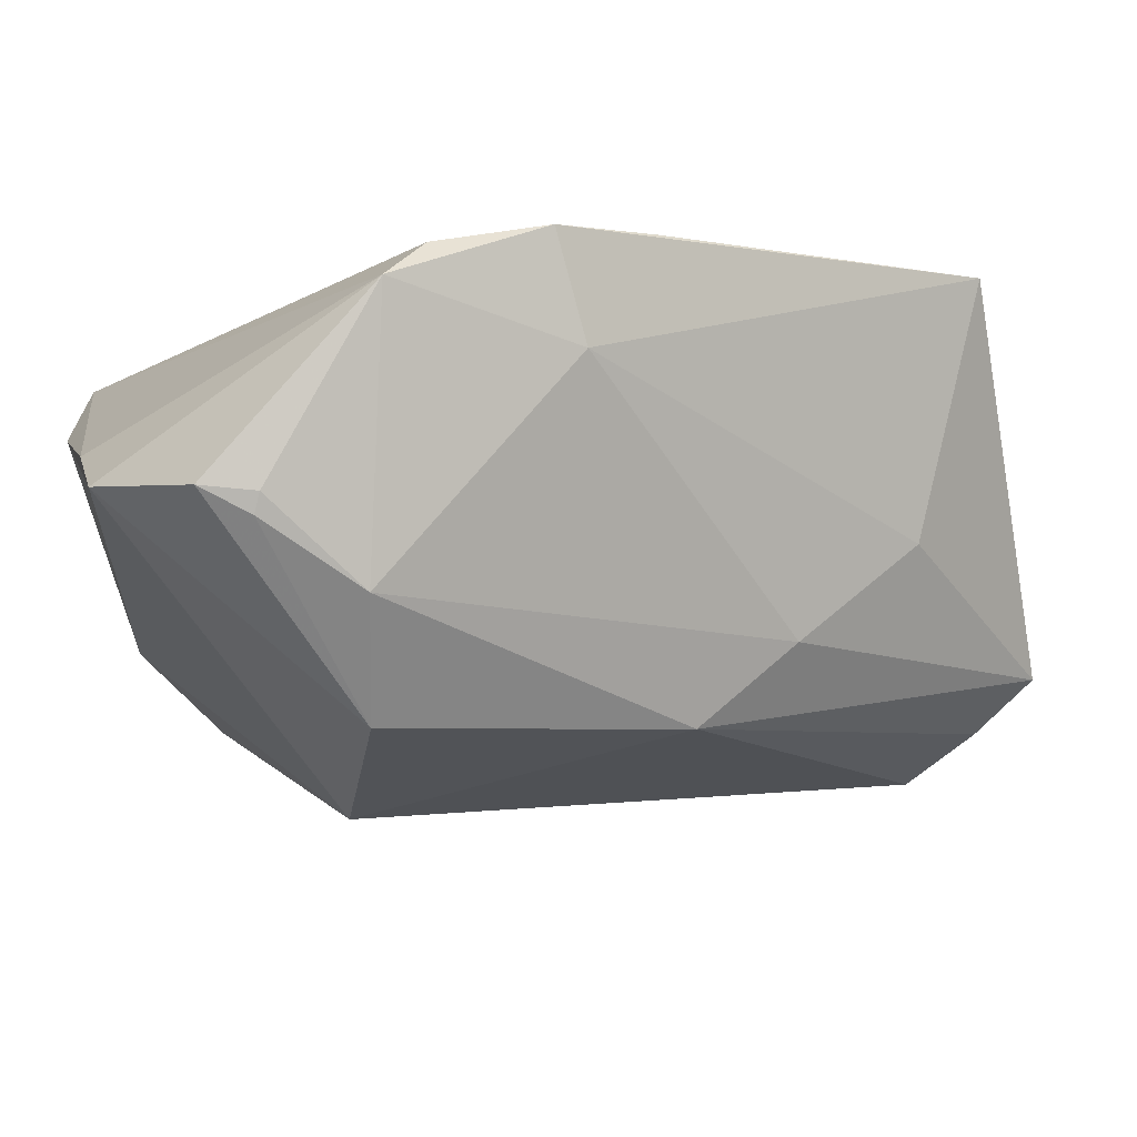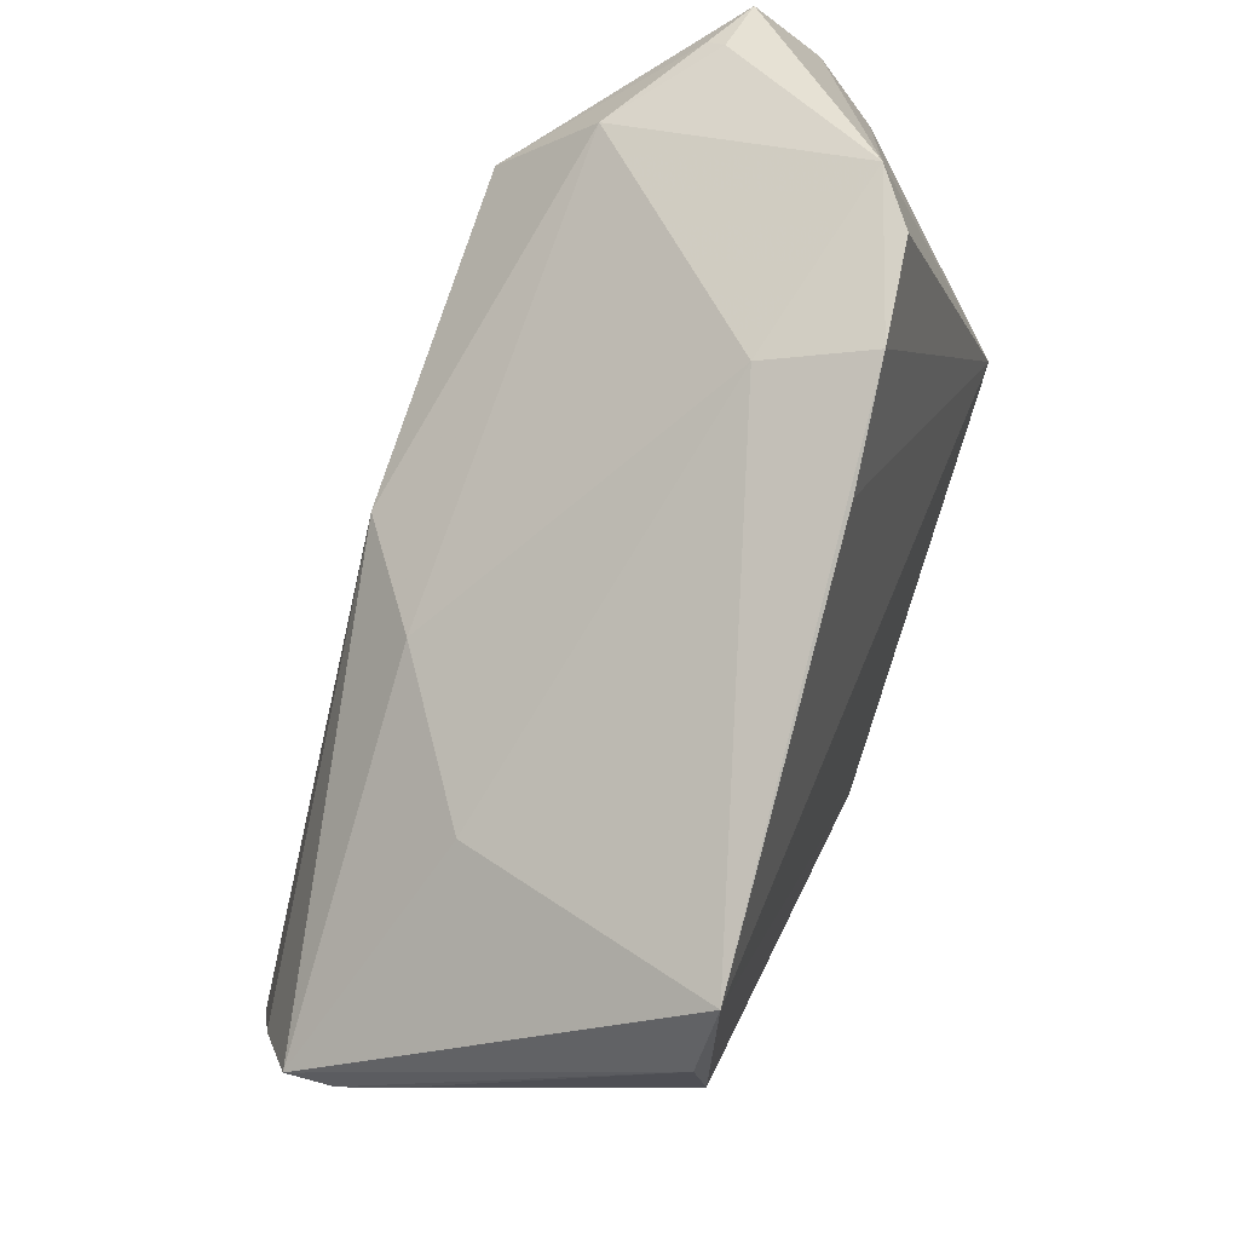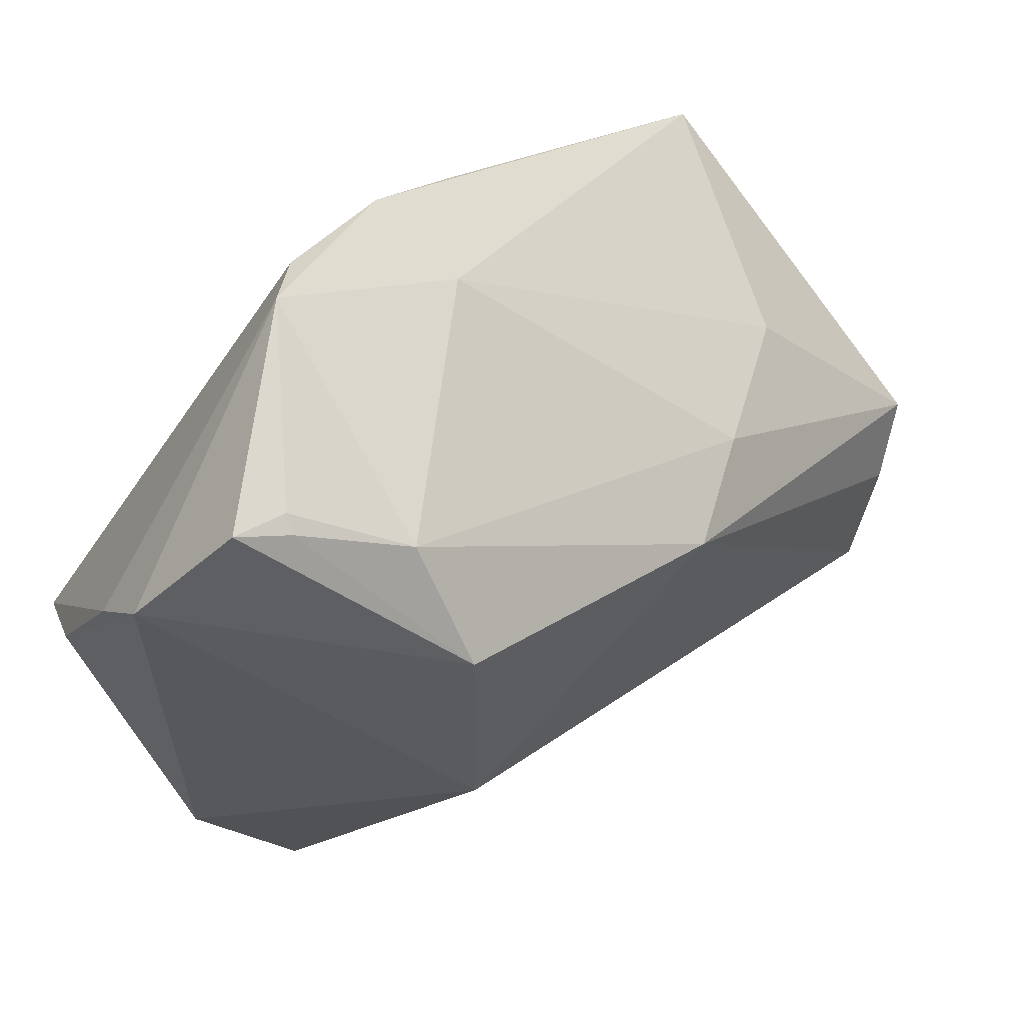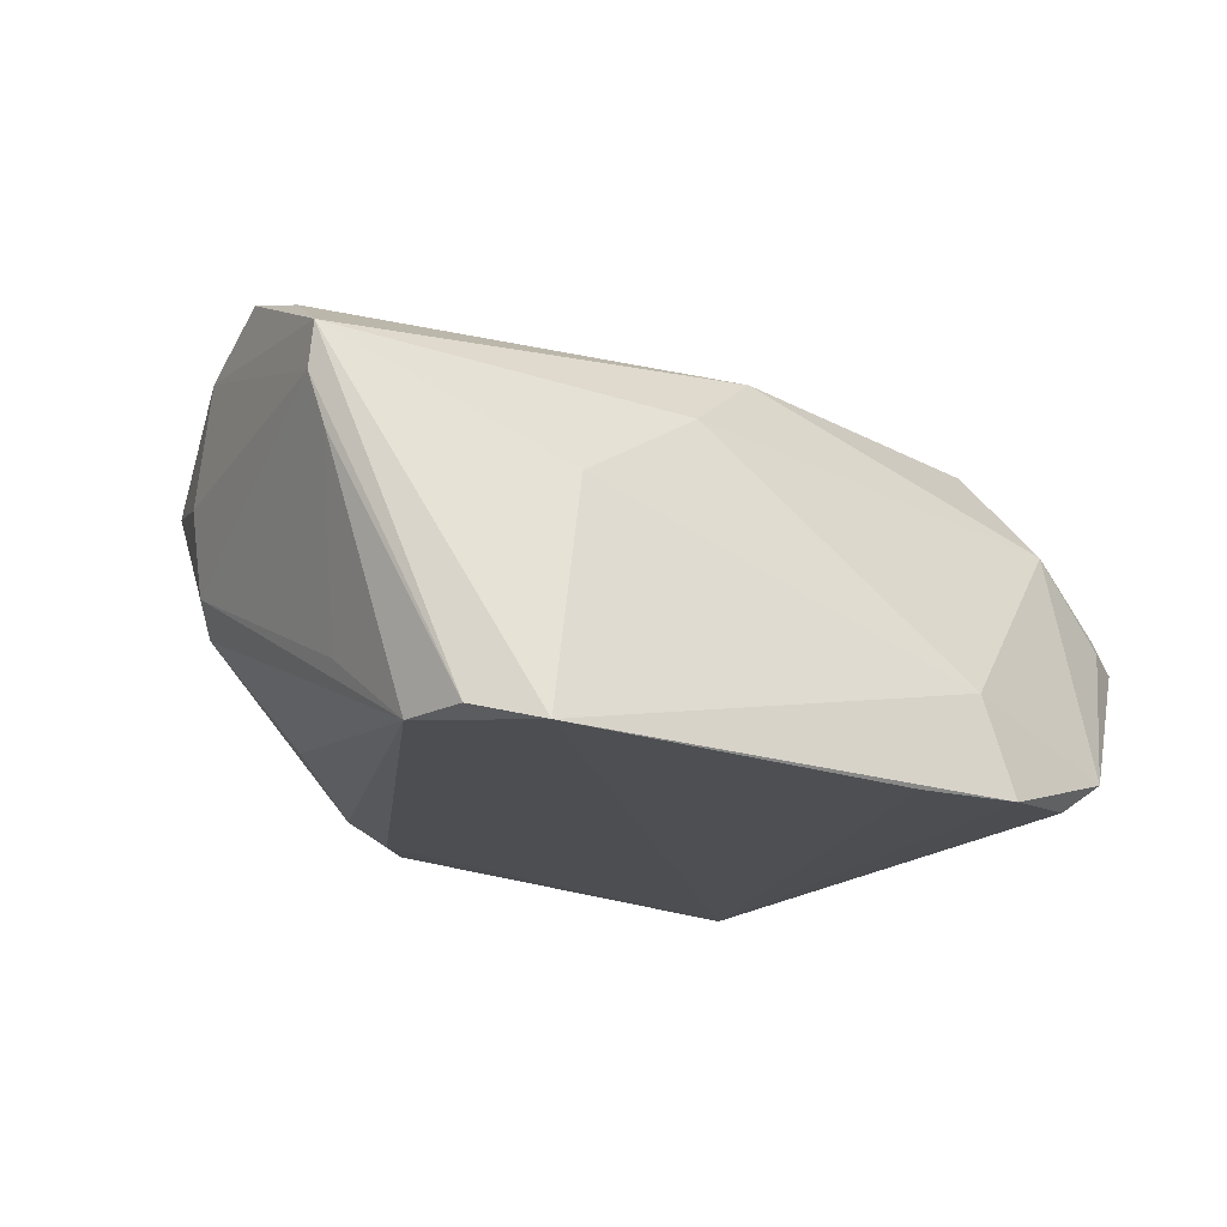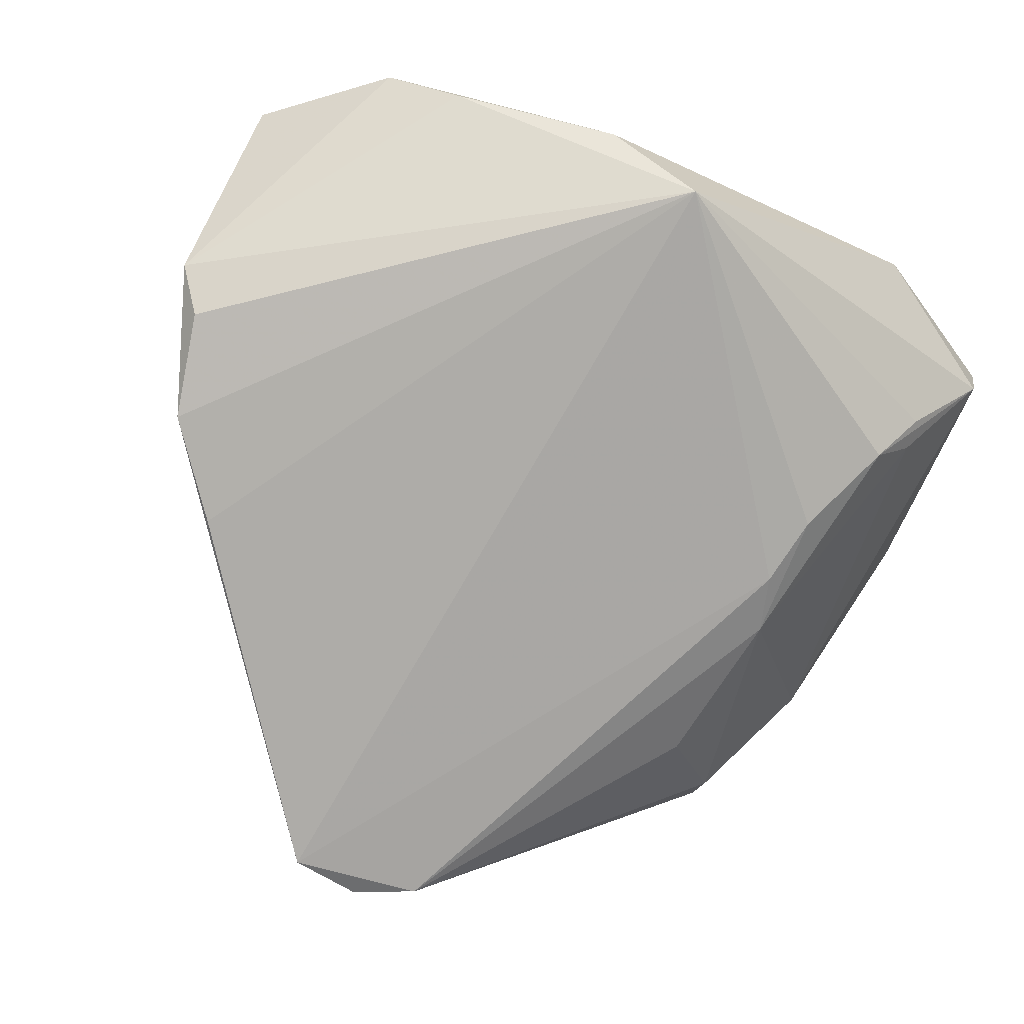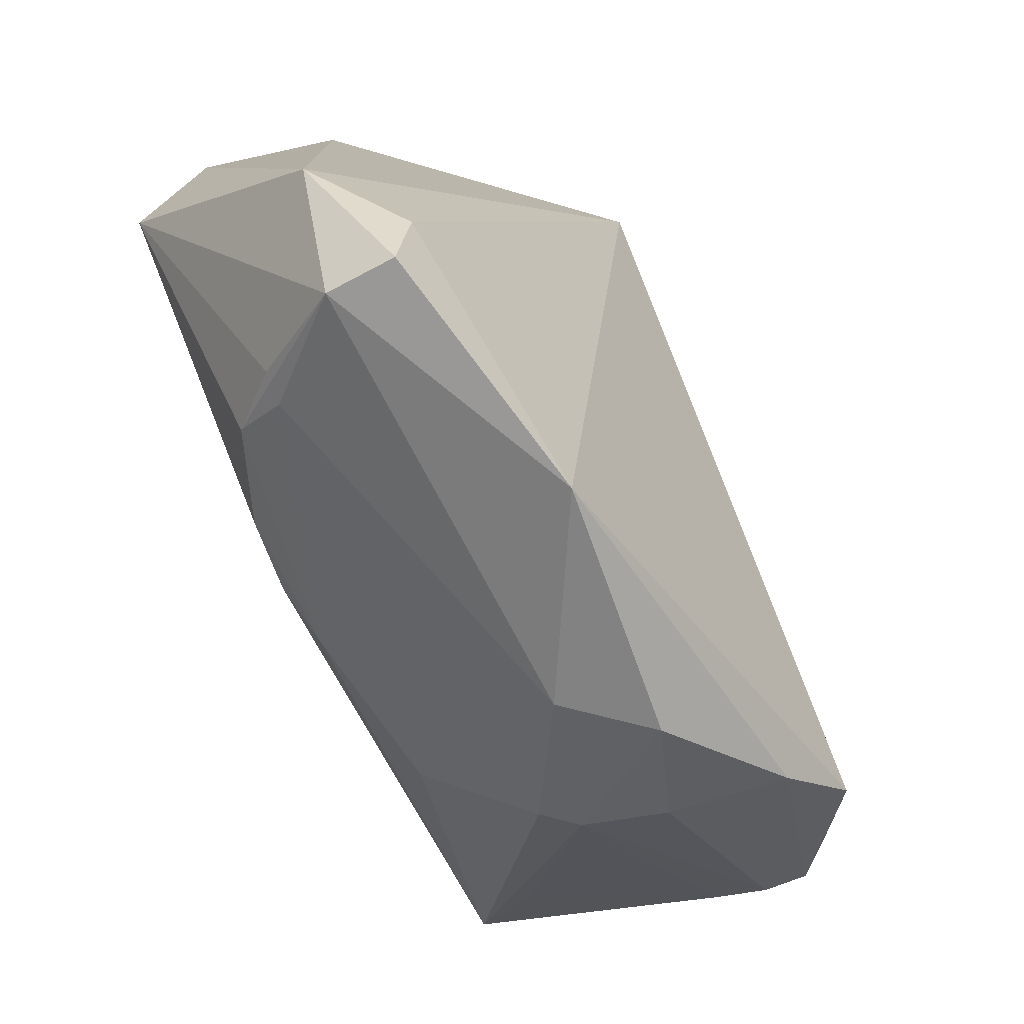
<metadata>
{"format":"obj","ext":"obj","renderer":"f3d","projection":"perspective","resolution":1024,"background":"white","views":[{"elev":79.5,"azim":-6.3,"up":"+Y"},{"elev":46.6,"azim":108.9,"up":"+Y"},{"elev":71.7,"azim":-38.7,"up":"+Y"},{"elev":-17.7,"azim":105.8,"up":"+Z"},{"elev":-76.8,"azim":-115.4,"up":"+Z"},{"elev":-72.7,"azim":-66.2,"up":"+Y"}]}
</metadata>
<code>
v -0.0382 -0.04677 0.0004796
v 0.006329 0.04854 -0.02366
v 0.01289 -0.04536 0.003629
v 0.05825 -0.01374 0.01858
v -0.006315 -0.02895 -0.02118
v -0.02508 0.0544 0.003449
v -0.01519 0.04989 0.01118
v 0.04341 0.01027 0.005166
v -0.0169 0.04033 0.02293
v -0.03025 0.05593 0.0002459
v 0.02712 -0.03791 -0.00431
v 0.0006125 -0.03127 -0.01948
v -0.01486 -0.03025 -0.02048
v 0.02032 -0.04545 0.01309
v -0.006245 0.05186 -0.02218
v -0.04416 0.03355 -0.009086
v 0.05765 -0.01454 0.0134
v -0.02425 0.05511 0.001332
v 0.008332 0.04529 -0.0117
v 0.0435 -0.02693 0.02802
v -0.04218 0.04258 -0.003732
v 0.057 -0.01279 0.007383
v 0.05567 0.001969 -0.02228
v -0.0318 -0.03918 -0.01006
v -0.02634 -0.03541 -0.01606
v 0.02805 0.01864 0.01581
v -0.04697 0.002234 -0.02419
v 0.05425 0.01047 -0.02419
v 0.01694 0.03968 -0.02419
v 0.05129 -0.01856 0.02373
v 0.0462 -0.01558 -0.01366
v 0.03032 -0.03787 -0.0004403
v -0.04033 -0.04033 0.01082
v 0.01595 0.02163 0.02424
v -0.04857 0.01375 -0.01588
v -0.04857 -0.02935 0.001296
v -0.039 -0.0482 0.008715
v 0.03276 -0.03809 0.009191
v -0.01069 0.05582 -0.01823
v 0.03564 -0.03501 0.02282
v 0.0206 -0.02931 -0.01628
v -0.01021 -0.05073 0.01559
v -0.02186 0.01152 0.02866
v -0.02808 -0.03964 -0.01026
v 0.05203 -0.005401 -0.02253
f 4 20 40
f 16 27 35
f 35 21 16
f 37 33 36
f 36 1 37
f 27 1 36
f 36 35 27
f 21 35 36
f 36 33 43
f 43 21 36
f 42 20 43
f 43 33 42
f 42 33 37
f 42 40 20
f 37 1 42
f 4 40 17
f 5 27 28
f 39 27 16
f 16 21 39
f 10 39 21
f 40 42 14
f 4 28 8
f 8 26 4
f 38 17 40
f 40 14 38
f 7 39 18
f 39 10 18
f 11 14 3
f 3 14 42
f 3 42 1
f 1 44 3
f 30 20 4
f 9 21 43
f 9 10 21
f 17 38 32
f 31 22 32
f 32 22 17
f 32 14 11
f 32 38 14
f 11 41 45
f 45 32 11
f 31 32 45
f 45 5 28
f 45 22 31
f 12 41 11
f 5 45 12
f 12 45 41
f 11 3 12
f 12 3 44
f 24 1 27
f 28 27 29
f 29 2 28
f 27 2 29
f 27 39 15
f 15 2 27
f 39 2 15
f 19 39 7
f 19 2 39
f 7 26 19
f 26 8 19
f 19 8 28
f 28 2 19
f 7 18 6
f 6 18 10
f 6 9 7
f 10 9 6
f 4 26 34
f 34 26 7
f 7 9 34
f 34 30 4
f 20 30 34
f 43 20 34
f 34 9 43
f 23 45 28
f 22 45 23
f 17 22 23
f 23 28 4
f 4 17 23
f 25 12 44
f 25 24 27
f 25 44 1
f 1 24 25
f 5 12 13
f 12 25 13
f 27 5 13
f 13 25 27

</code>
